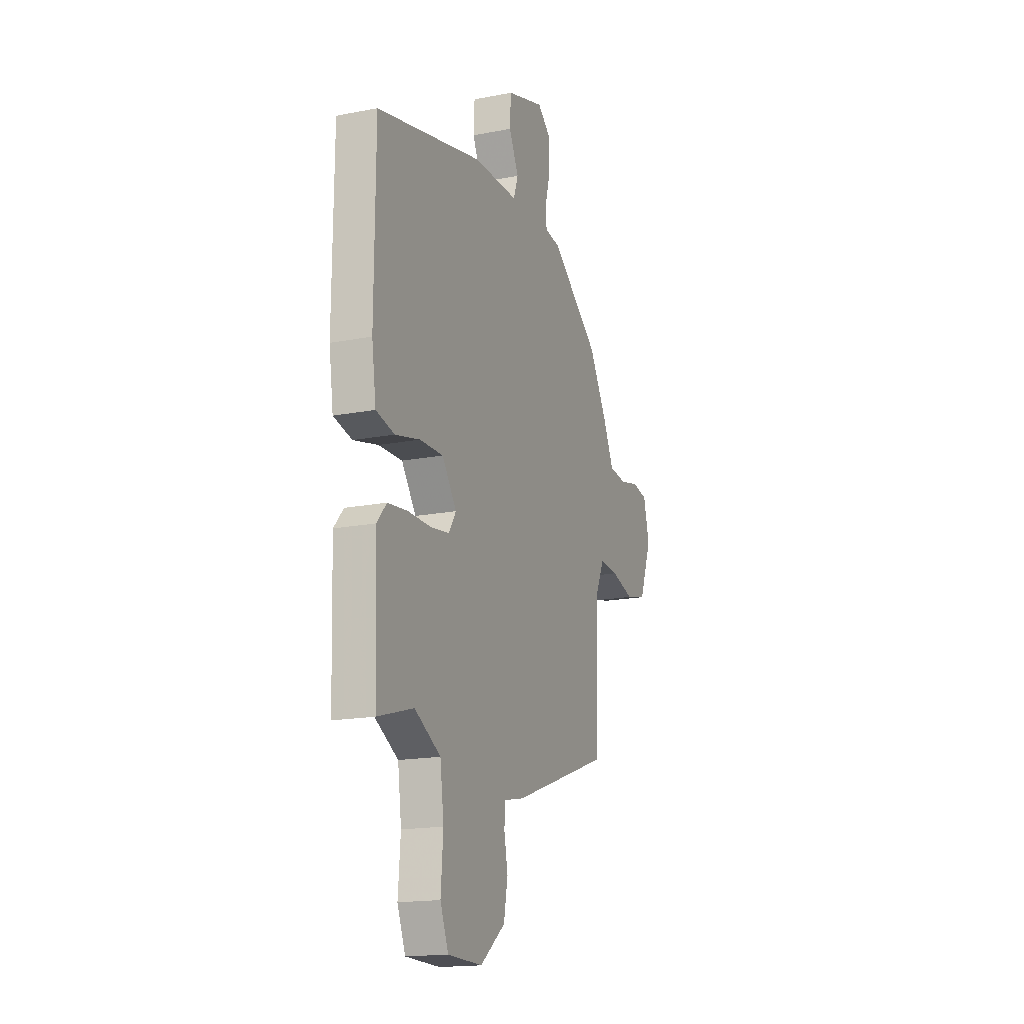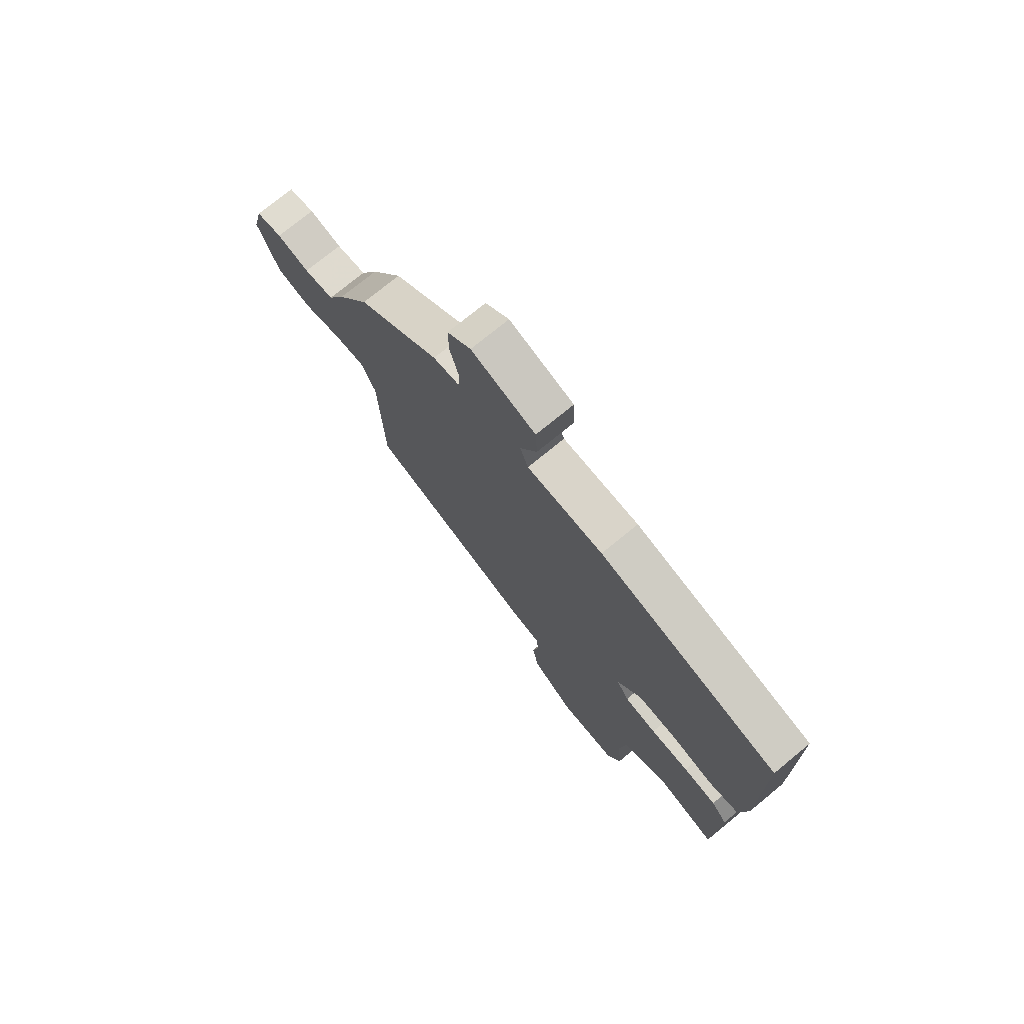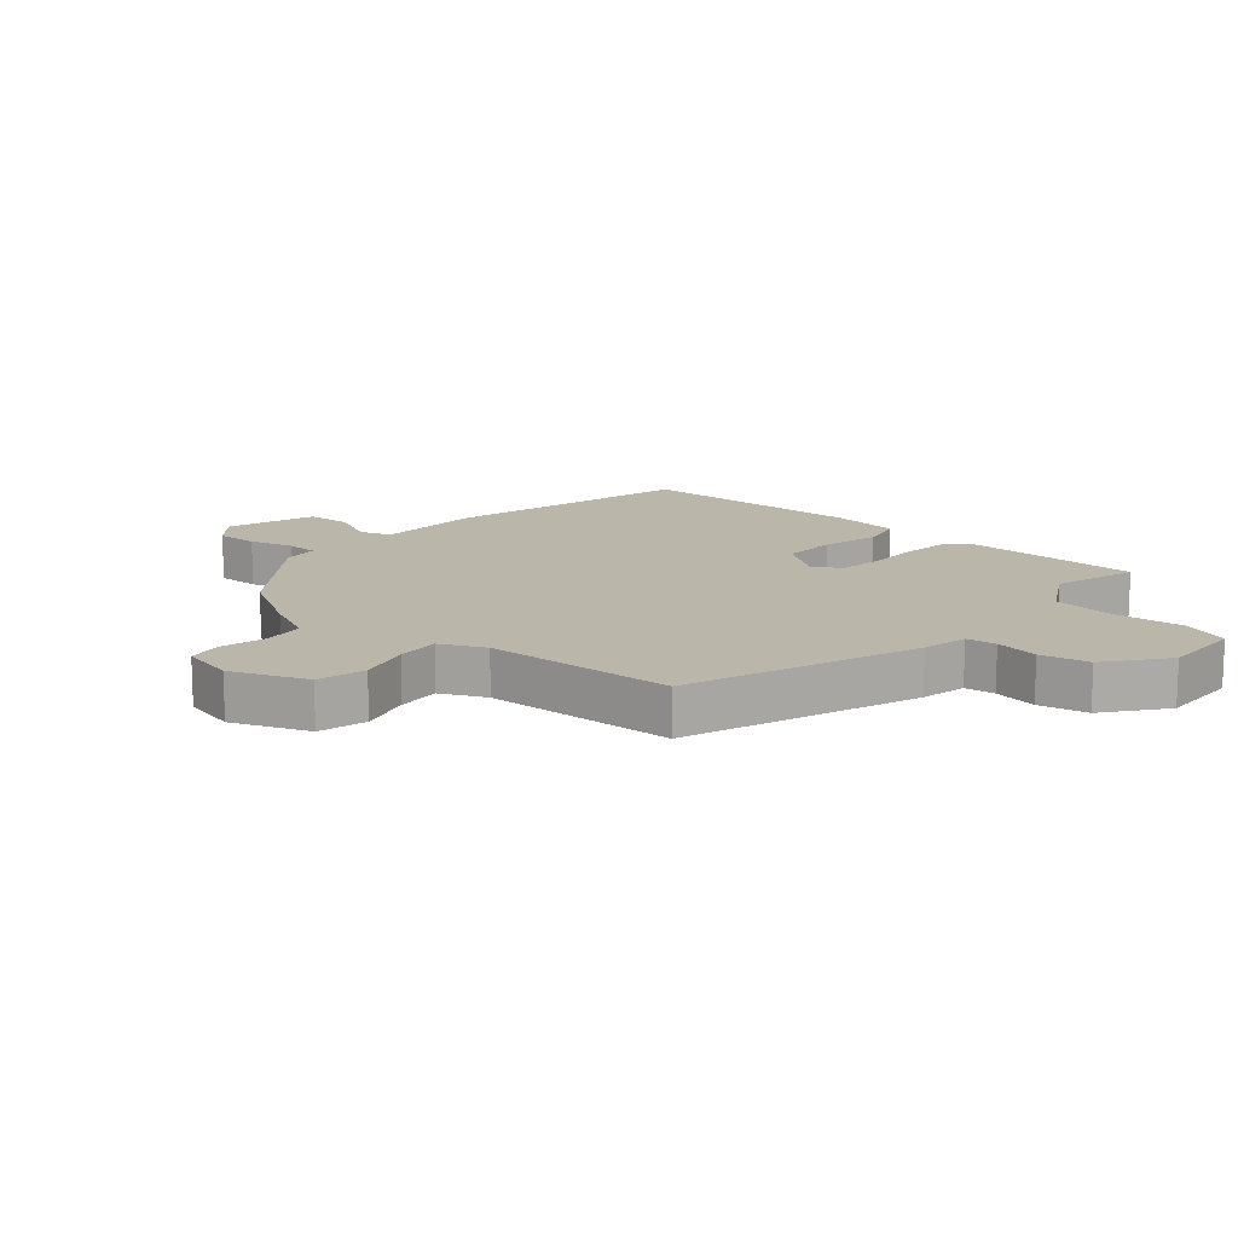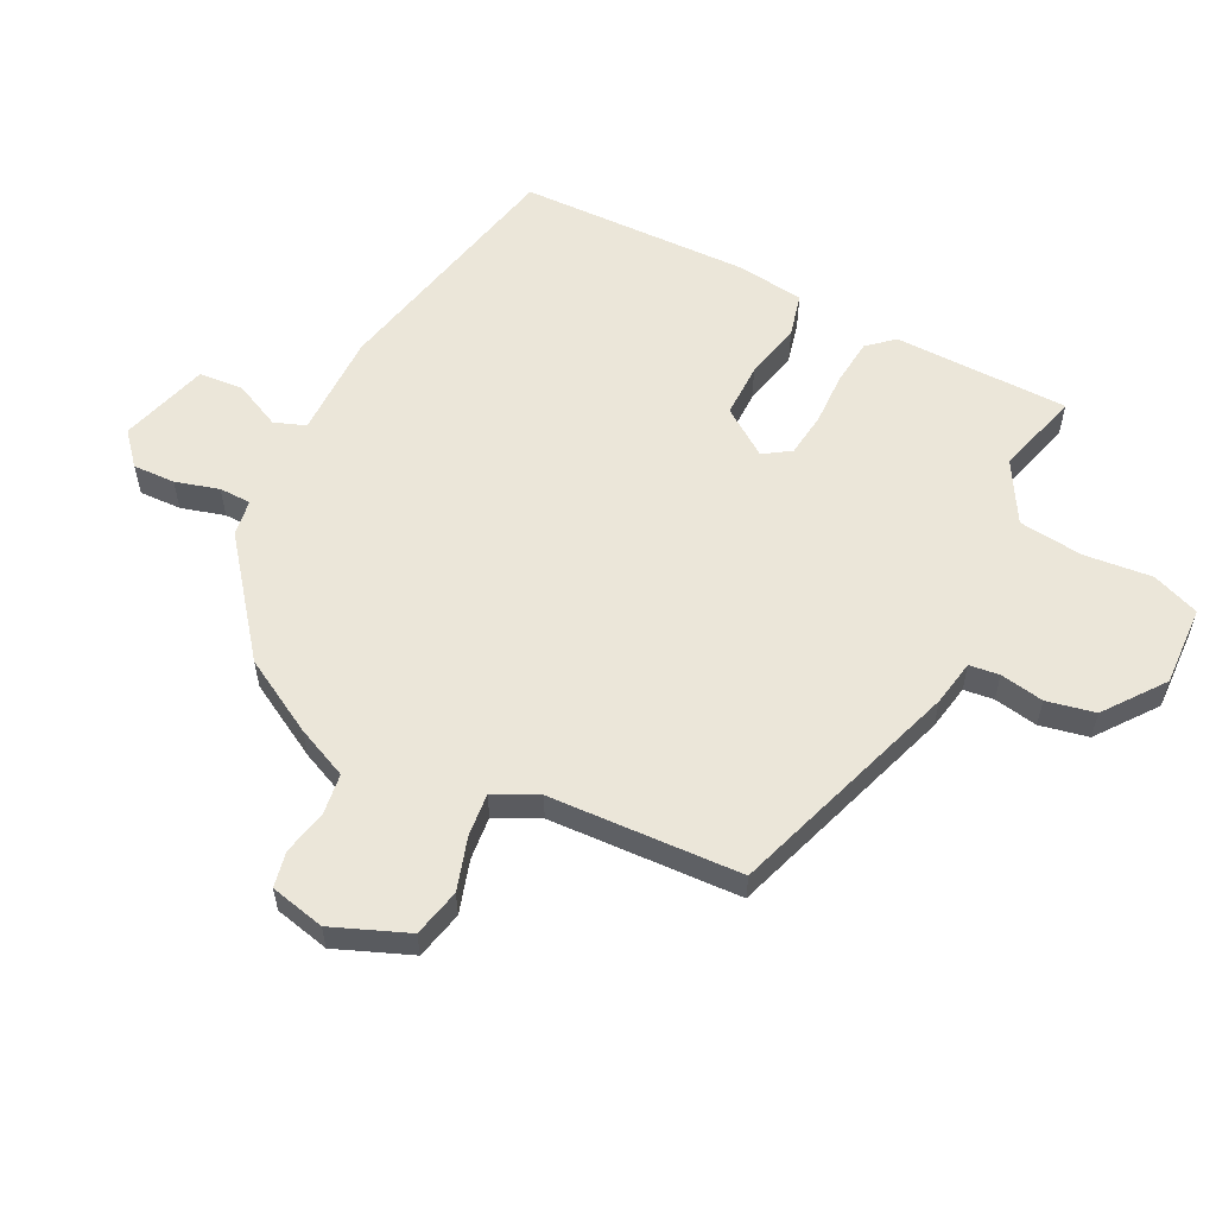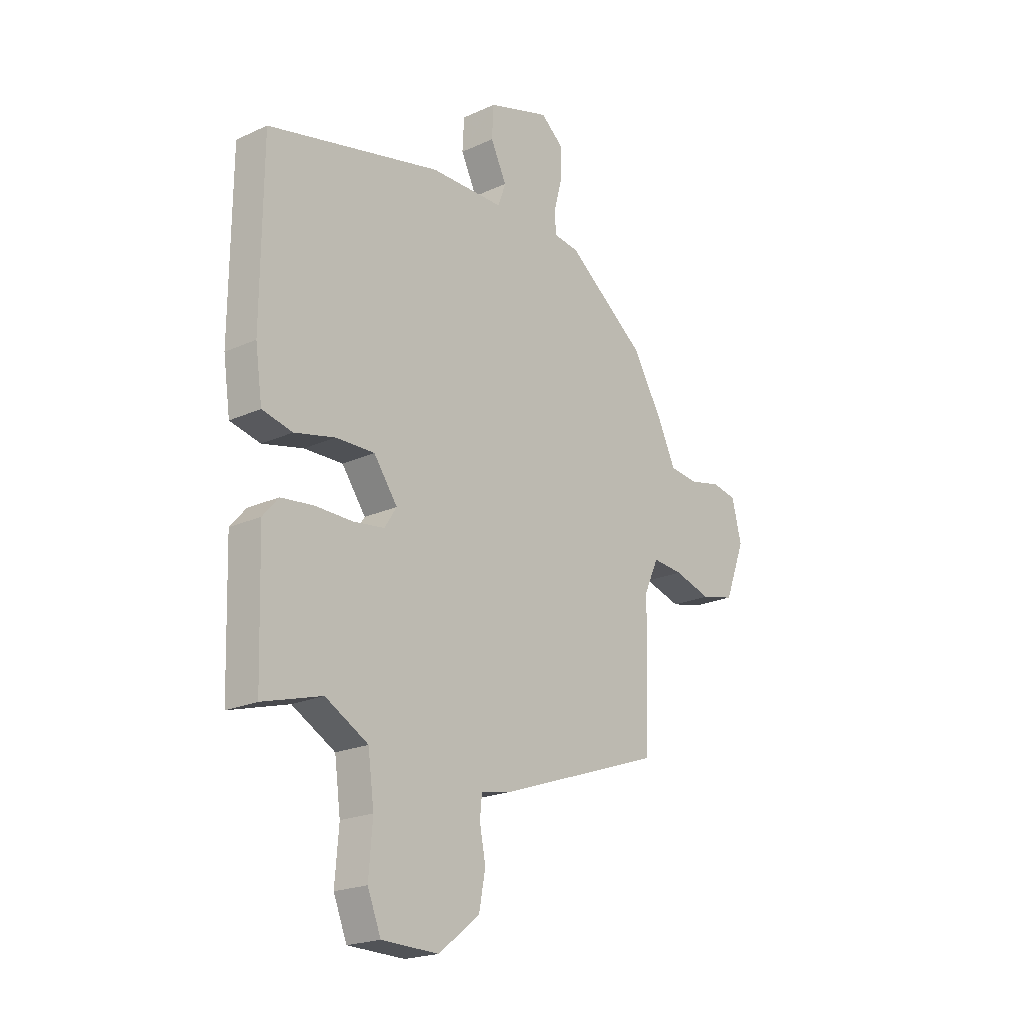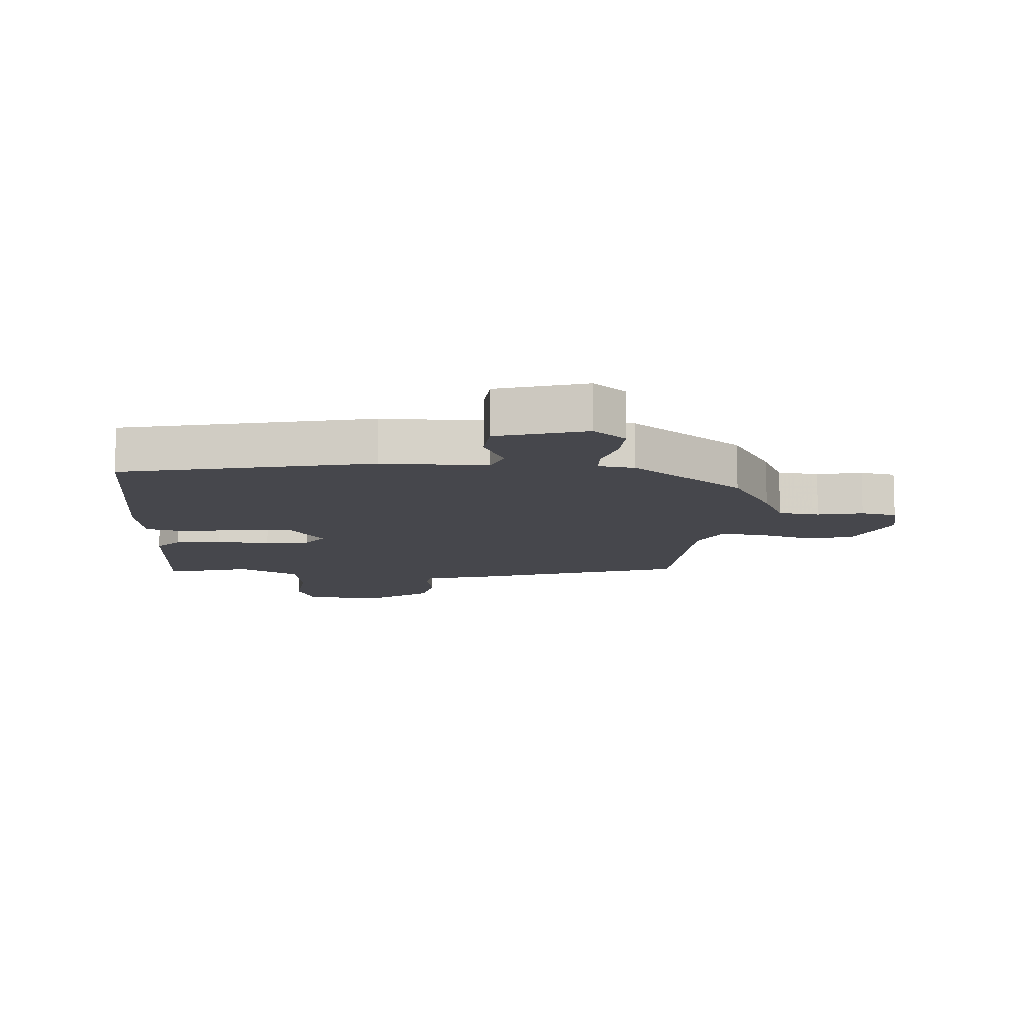
<metadata>
{"format":"obj","ext":"obj","renderer":"f3d","projection":"perspective","resolution":1024,"background":"white","views":[{"elev":-17.1,"azim":-68.6,"up":"+Z"},{"elev":74.5,"azim":-129.4,"up":"+Z"},{"elev":14.0,"azim":130.7,"up":"+Y"},{"elev":57.3,"azim":115.7,"up":"+Y"},{"elev":-20.9,"azim":-50.5,"up":"+Z"},{"elev":-10.9,"azim":-4.8,"up":"+Y"}]}
</metadata>
<code>
v 0.472 0.07 0.389
v 0.543 0.07 0.268
v 0.582 0.07 0.185
v 0.649 0.07 0.177
v 0.722 0.07 0.194
v 0.78 0.07 0.183
v 0.802 0.07 0.094
v 0.755 0.07 -0.029
v 0.677 0.07 -0.048
v 0.591 0.07 -0.023
v 0.52 0.07 -0.017
v 0.487 0.07 -0.089
v 0.478 0.07 -0.401
v 0.102 0.07 -0.534
v 0.027 0.07 -0.549
v 0.022 0.07 -0.598
v 0.036 0.07 -0.669
v 0.021 0.07 -0.748
v -0.074 0.07 -0.822
v -0.205 0.07 -0.819
v -0.236 0.07 -0.742
v -0.227 0.07 -0.631
v -0.241 0.07 -0.527
v -0.34 0.07 -0.472
v -0.477 0.07 -0.512
v -0.486 0.07 -0.227
v -0.45 0.07 -0.185
v -0.375 0.07 -0.176
v -0.288 0.07 -0.177
v -0.216 0.07 -0.167
v -0.188 0.07 -0.123
v -0.243 0.07 -0.047
v -0.332 0.07 -0.049
v -0.426 0.07 -0.071
v -0.496 0.07 -0.055
v -0.512 0.07 0.055
v -0.509 0.07 0.431
v -0.106 0.07 0.526
v 0.065 0.07 0.528
v 0.083 0.07 0.579
v 0.046 0.07 0.654
v 0.05 0.07 0.727
v 0.194 0.07 0.772
v 0.247 0.07 0.728
v 0.246 0.07 0.659
v 0.227 0.07 0.588
v 0.229 0.07 0.536
v 0.288 0.07 0.528
v 0.472 0 0.389
v 0.543 0 0.268
v 0.582 0 0.185
v 0.649 0 0.177
v 0.722 0 0.194
v 0.78 0 0.183
v 0.802 0 0.094
v 0.755 0 -0.029
v 0.677 0 -0.048
v 0.591 0 -0.023
v 0.52 0 -0.017
v 0.487 0 -0.089
v 0.478 0 -0.401
v 0.102 0 -0.534
v 0.027 0 -0.549
v 0.022 0 -0.598
v 0.036 0 -0.669
v 0.021 0 -0.748
v -0.074 0 -0.822
v -0.205 0 -0.819
v -0.236 0 -0.742
v -0.227 0 -0.631
v -0.241 0 -0.527
v -0.34 0 -0.472
v -0.477 0 -0.512
v -0.486 0 -0.227
v -0.45 0 -0.185
v -0.375 0 -0.176
v -0.288 0 -0.177
v -0.216 0 -0.167
v -0.188 0 -0.123
v -0.243 0 -0.047
v -0.332 0 -0.049
v -0.426 0 -0.071
v -0.496 0 -0.055
v -0.512 0 0.055
v -0.509 0 0.431
v -0.106 0 0.526
v 0.065 0 0.528
v 0.083 0 0.579
v 0.046 0 0.654
v 0.05 0 0.727
v 0.194 0 0.772
v 0.247 0 0.728
v 0.246 0 0.659
v 0.227 0 0.588
v 0.229 0 0.536
v 0.288 0 0.528
f 1 2 3
f 48 1 3
f 47 48 3
f 44 45 46
f 43 44 46
f 42 43 46
f 41 42 46
f 40 41 46
f 39 40 46 47
f 37 38 39
f 36 37 39
f 35 36 39
f 34 35 39
f 33 34 39
f 39 47 3
f 33 39 3
f 32 33 3
f 27 28 29
f 26 27 29
f 25 26 29
f 24 25 29
f 23 24 29 30
f 22 23 30 31
f 20 21 22
f 19 20 22
f 18 19 22
f 17 18 22
f 16 17 22
f 15 16 22 31
f 14 15 31
f 13 14 31
f 12 13 31
f 8 9 10
f 7 8 10
f 6 7 10
f 5 6 10
f 4 5 10
f 4 10 11
f 3 4 11
f 12 31 32
f 11 12 32
f 3 11 32
f 51 50 49
f 51 49 96
f 51 96 95
f 94 93 92
f 94 92 91
f 94 91 90
f 94 90 89
f 94 89 88
f 95 94 88 87
f 87 86 85
f 87 85 84
f 87 84 83
f 87 83 82
f 87 82 81
f 51 95 87
f 51 87 81
f 51 81 80
f 77 76 75
f 77 75 74
f 77 74 73
f 77 73 72
f 78 77 72 71
f 79 78 71 70
f 70 69 68
f 70 68 67
f 70 67 66
f 70 66 65
f 70 65 64
f 79 70 64 63
f 79 63 62
f 79 62 61
f 79 61 60
f 58 57 56
f 58 56 55
f 58 55 54
f 58 54 53
f 58 53 52
f 59 58 52
f 59 52 51
f 80 79 60
f 80 60 59
f 80 59 51
f 1 49 50 2
f 2 50 51 3
f 3 51 52 4
f 4 52 53 5
f 5 53 54 6
f 6 54 55 7
f 7 55 56 8
f 8 56 57 9
f 9 57 58 10
f 10 58 59 11
f 11 59 60 12
f 12 60 61 13
f 13 61 62 14
f 14 62 63 15
f 15 63 64 16
f 16 64 65 17
f 17 65 66 18
f 18 66 67 19
f 19 67 68 20
f 20 68 69 21
f 21 69 70 22
f 22 70 71 23
f 23 71 72 24
f 24 72 73 25
f 25 73 74 26
f 26 74 75 27
f 27 75 76 28
f 28 76 77 29
f 29 77 78 30
f 30 78 79 31
f 31 79 80 32
f 32 80 81 33
f 33 81 82 34
f 34 82 83 35
f 35 83 84 36
f 36 84 85 37
f 37 85 86 38
f 38 86 87 39
f 39 87 88 40
f 40 88 89 41
f 41 89 90 42
f 42 90 91 43
f 43 91 92 44
f 44 92 93 45
f 45 93 94 46
f 46 94 95 47
f 47 95 96 48
f 48 96 49 1

</code>
